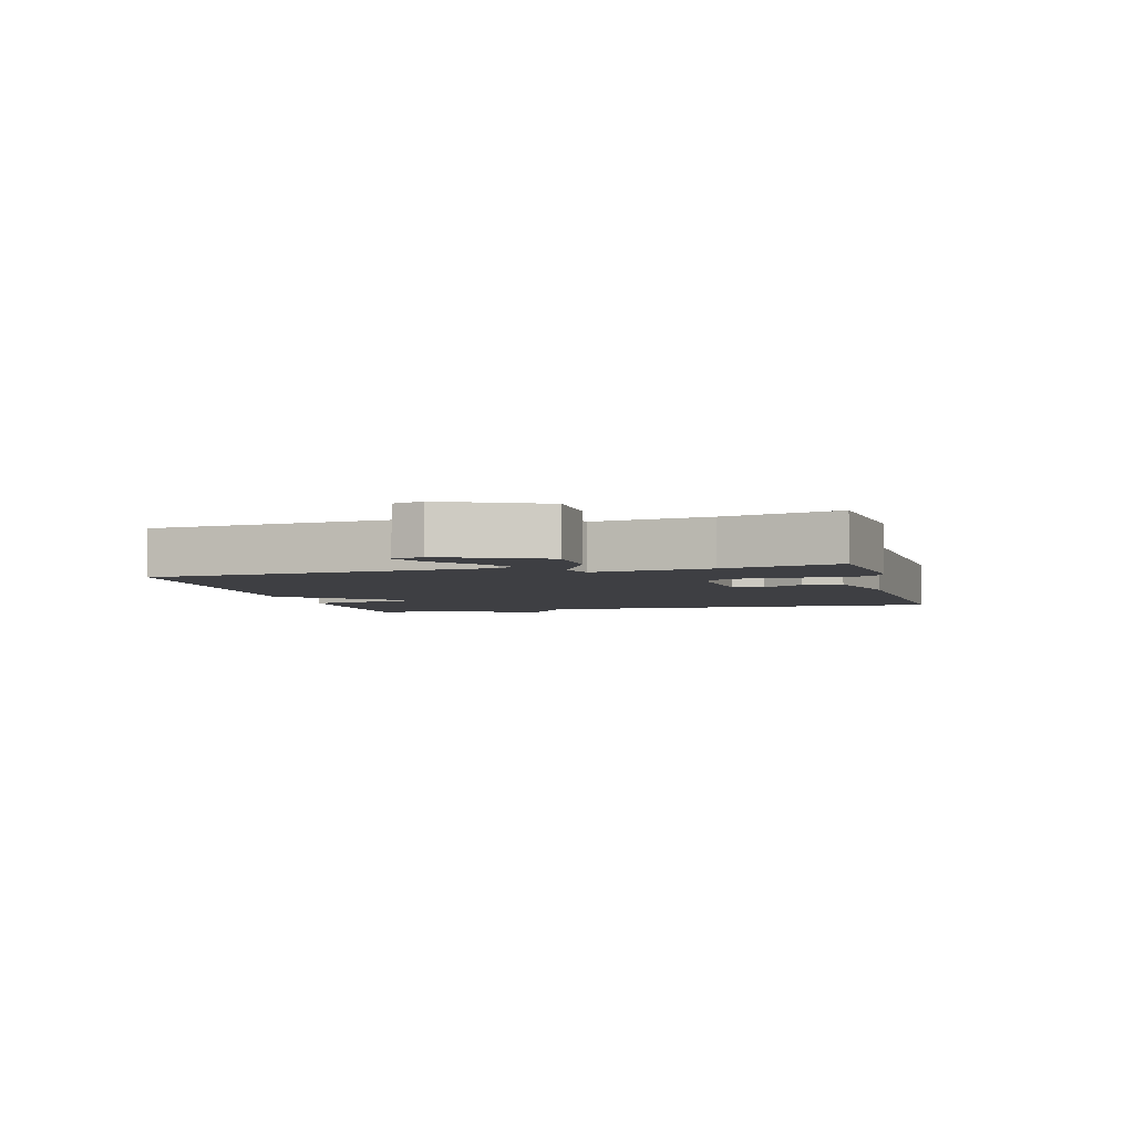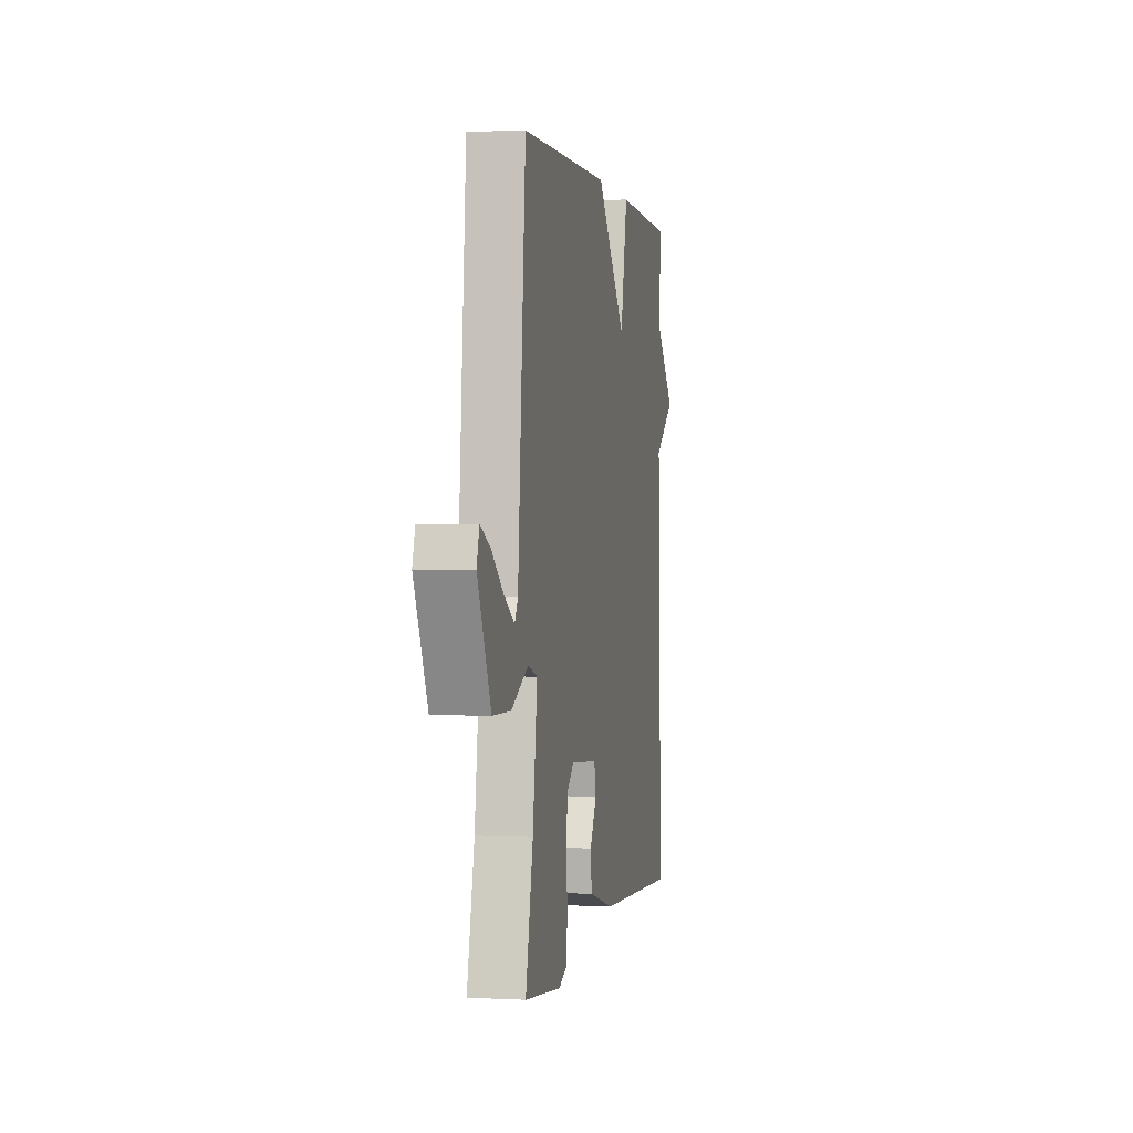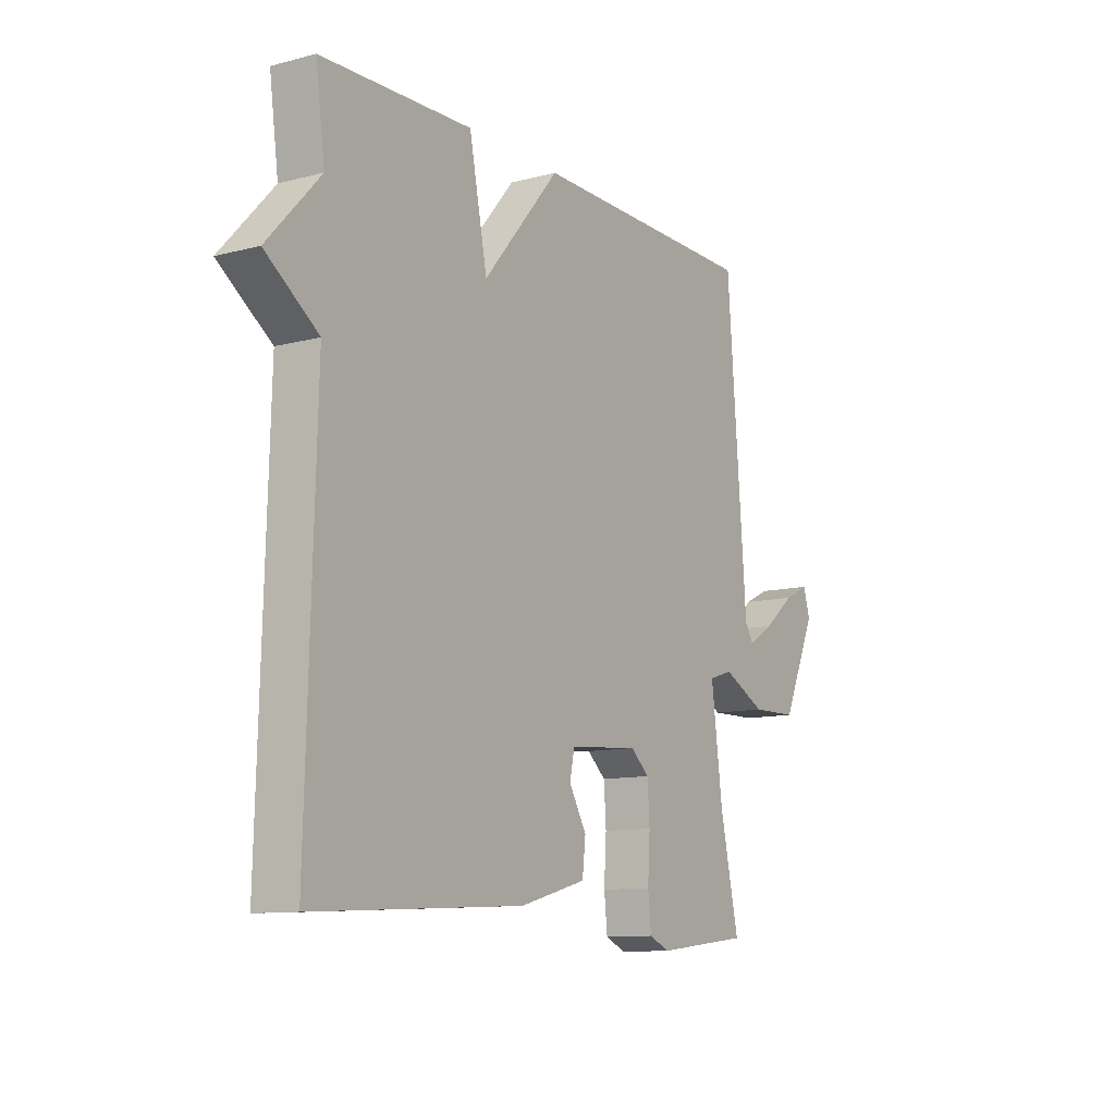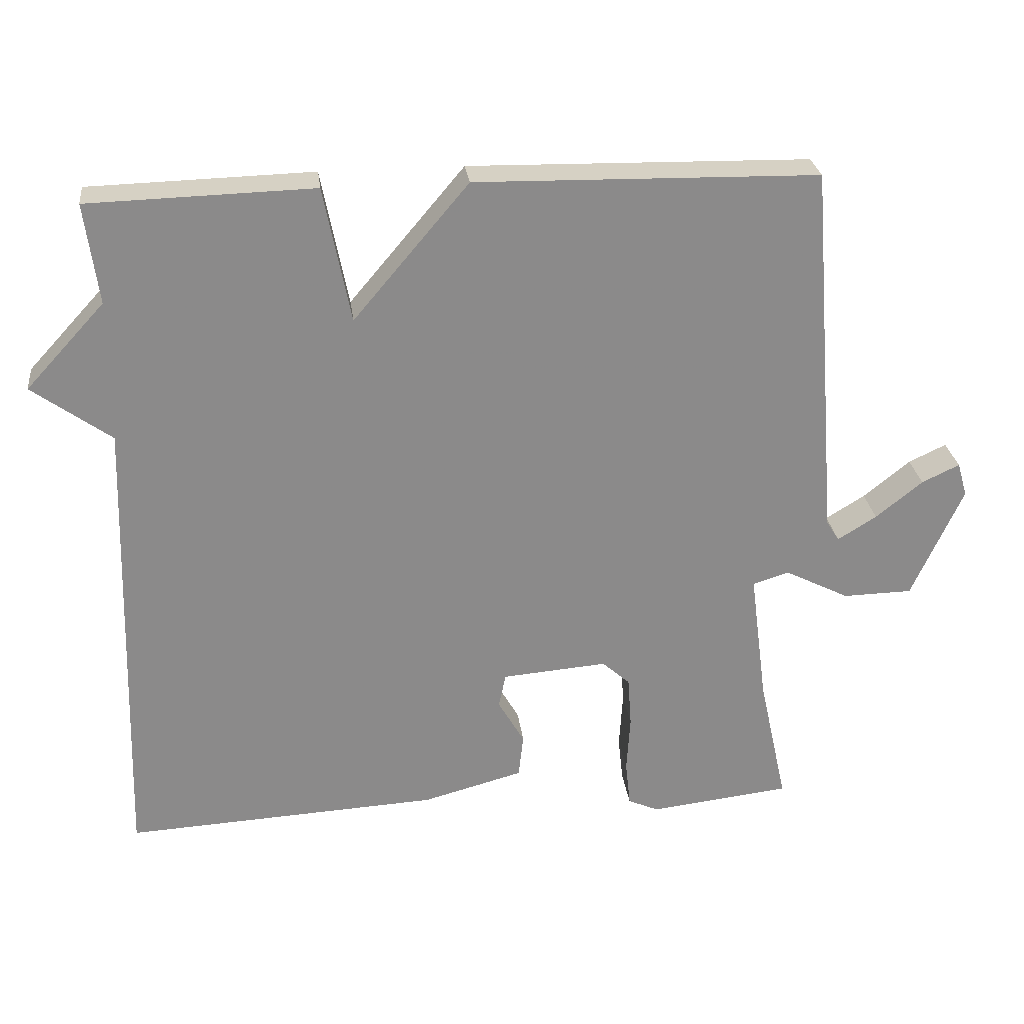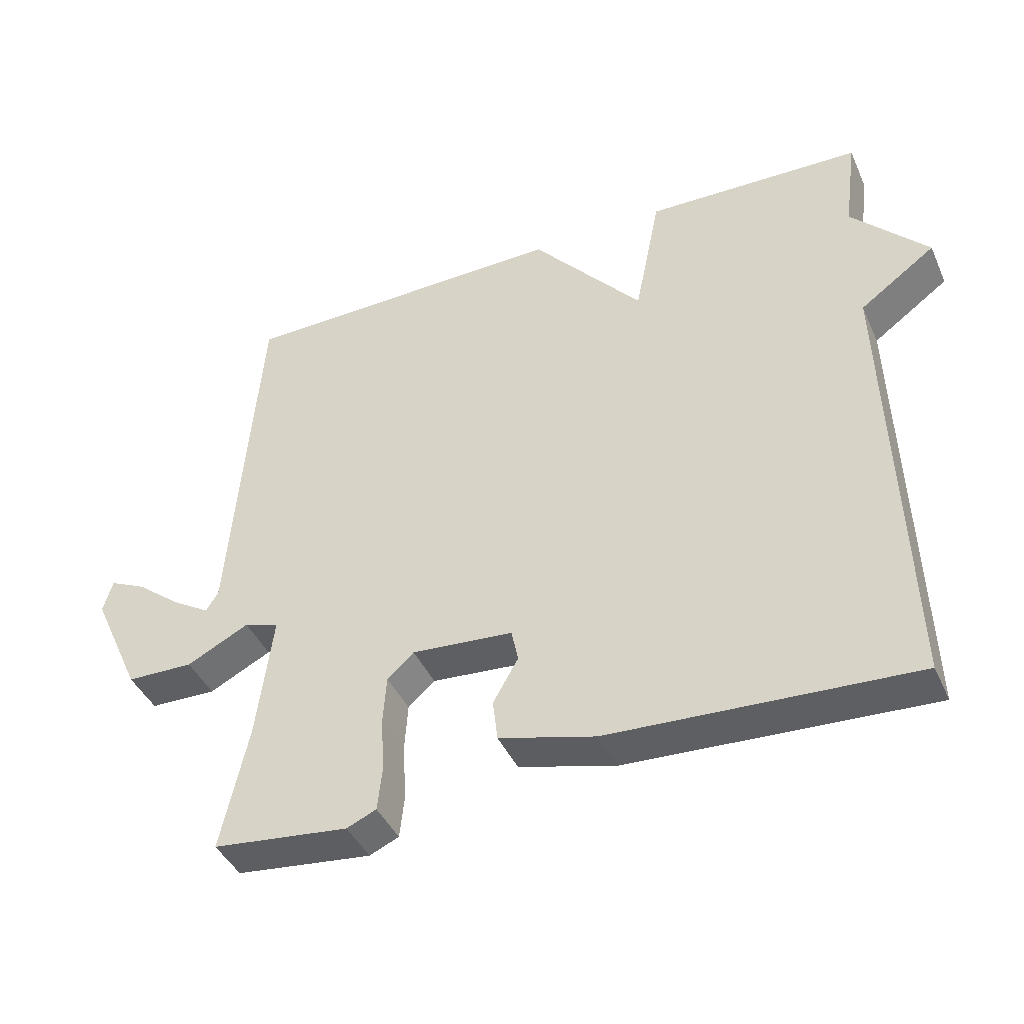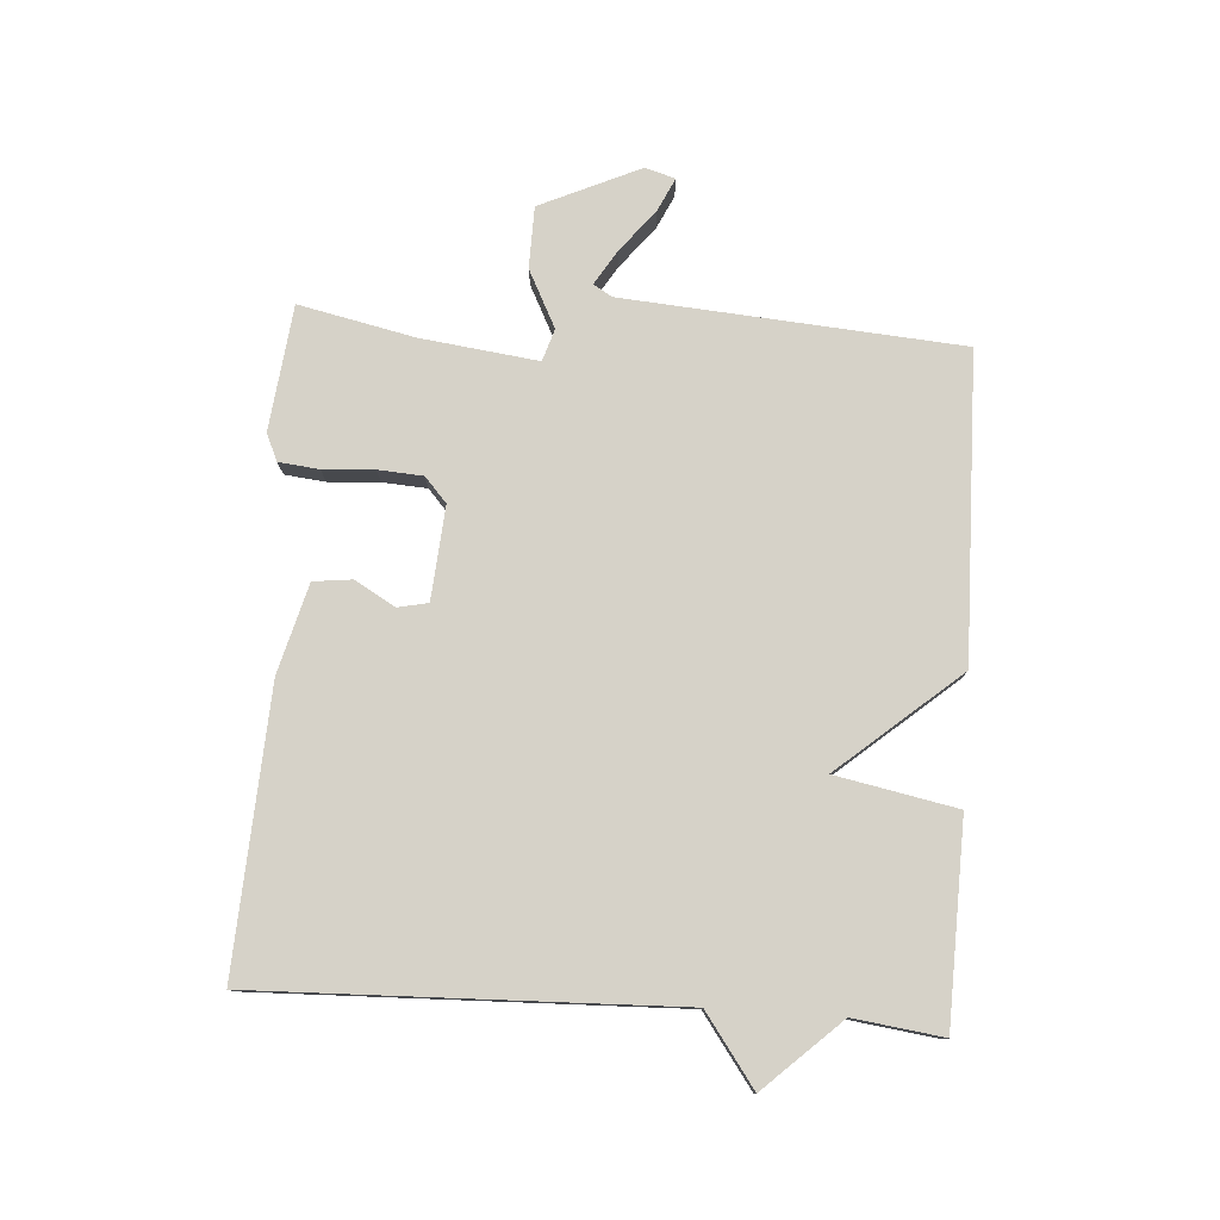
<metadata>
{"format":"obj","ext":"obj","renderer":"f3d","projection":"perspective","resolution":1024,"background":"white","views":[{"elev":-4.2,"azim":104.9,"up":"+Y"},{"elev":0.9,"azim":101.1,"up":"+Z"},{"elev":-10.8,"azim":-57.2,"up":"+Z"},{"elev":26.8,"azim":-6.9,"up":"+Z"},{"elev":-42.3,"azim":-157.0,"up":"+Z"},{"elev":78.1,"azim":-86.2,"up":"+Y"}]}
</metadata>
<code>
v -0.5 0.07 0.5
v -0.183 0.07 0.509
v -0.145 0.07 0.318
v 0.017 0.07 0.509
v 0.5 0.07 0.5
v 0.542 0.07 -0.035
v 0.56 0.07 -0.064
v 0.615 0.07 -0.03
v 0.681 0.07 0.023
v 0.734 0.07 0.048
v 0.748 0.07 0
v 0.676 0.07 -0.159
v 0.578 0.07 -0.161
v 0.487 0.07 -0.115
v 0.436 0.07 -0.131
v 0.46 0.07 -0.317
v 0.5 0.07 -0.5
v 0.301 0.07 -0.523
v 0.258 0.07 -0.504
v 0.251 0.07 -0.44
v 0.256 0.07 -0.359
v 0.251 0.07 -0.288
v 0.212 0.07 -0.253
v 0.064 0.07 -0.265
v 0.054 0.07 -0.313
v 0.091 0.07 -0.377
v 0.084 0.07 -0.438
v -0.057 0.07 -0.476
v -0.5 0.07 -0.5
v -0.481 0.07 0.159
v -0.592 0.07 0.239
v -0.481 0.07 0.359
v -0.5 0 0.5
v -0.183 0 0.509
v -0.145 0 0.318
v 0.017 0 0.509
v 0.5 0 0.5
v 0.542 0 -0.035
v 0.56 0 -0.064
v 0.615 0 -0.03
v 0.681 0 0.023
v 0.734 0 0.048
v 0.748 0 0
v 0.676 0 -0.159
v 0.578 0 -0.161
v 0.487 0 -0.115
v 0.436 0 -0.131
v 0.46 0 -0.317
v 0.5 0 -0.5
v 0.301 0 -0.523
v 0.258 0 -0.504
v 0.251 0 -0.44
v 0.256 0 -0.359
v 0.251 0 -0.288
v 0.212 0 -0.253
v 0.064 0 -0.265
v 0.054 0 -0.313
v 0.091 0 -0.377
v 0.084 0 -0.438
v -0.057 0 -0.476
v -0.5 0 -0.5
v -0.481 0 0.159
v -0.592 0 0.239
v -0.481 0 0.359
f 30 31 32
f 28 29 30
f 27 28 30
f 26 27 30
f 25 26 30
f 24 25 30 32
f 23 24 32 1
f 19 20 21
f 18 19 21
f 17 18 21
f 16 17 21
f 15 16 21 22
f 12 13 14
f 11 12 14
f 10 11 14
f 8 9 10
f 8 10 14
f 7 8 14
f 6 7 14 15
f 15 22 23
f 6 15 23
f 5 6 23
f 4 5 23
f 3 4 23
f 3 23 1
f 1 2 3
f 64 63 62
f 62 61 60
f 62 60 59
f 62 59 58
f 62 58 57
f 64 62 57 56
f 33 64 56 55
f 53 52 51
f 53 51 50
f 53 50 49
f 53 49 48
f 54 53 48 47
f 46 45 44
f 46 44 43
f 46 43 42
f 42 41 40
f 46 42 40
f 46 40 39
f 47 46 39 38
f 55 54 47
f 55 47 38
f 55 38 37
f 55 37 36
f 55 36 35
f 33 55 35
f 35 34 33
f 1 33 34 2
f 2 34 35 3
f 3 35 36 4
f 4 36 37 5
f 5 37 38 6
f 6 38 39 7
f 7 39 40 8
f 8 40 41 9
f 9 41 42 10
f 10 42 43 11
f 11 43 44 12
f 12 44 45 13
f 13 45 46 14
f 14 46 47 15
f 15 47 48 16
f 16 48 49 17
f 17 49 50 18
f 18 50 51 19
f 19 51 52 20
f 20 52 53 21
f 21 53 54 22
f 22 54 55 23
f 23 55 56 24
f 24 56 57 25
f 25 57 58 26
f 26 58 59 27
f 27 59 60 28
f 28 60 61 29
f 29 61 62 30
f 30 62 63 31
f 31 63 64 32
f 32 64 33 1

</code>
